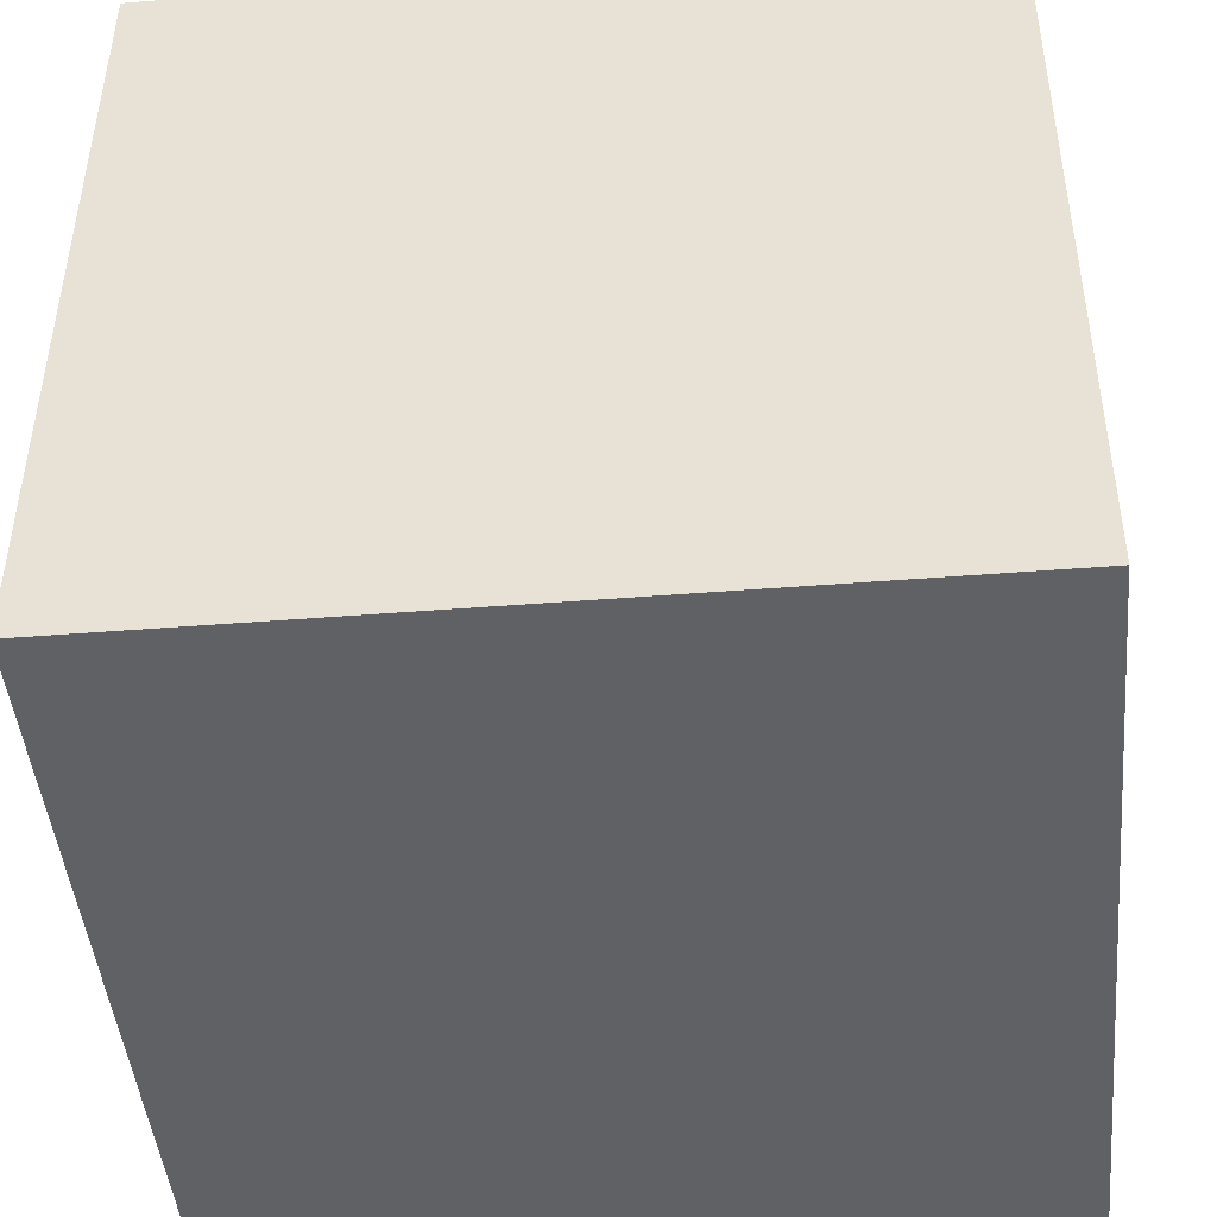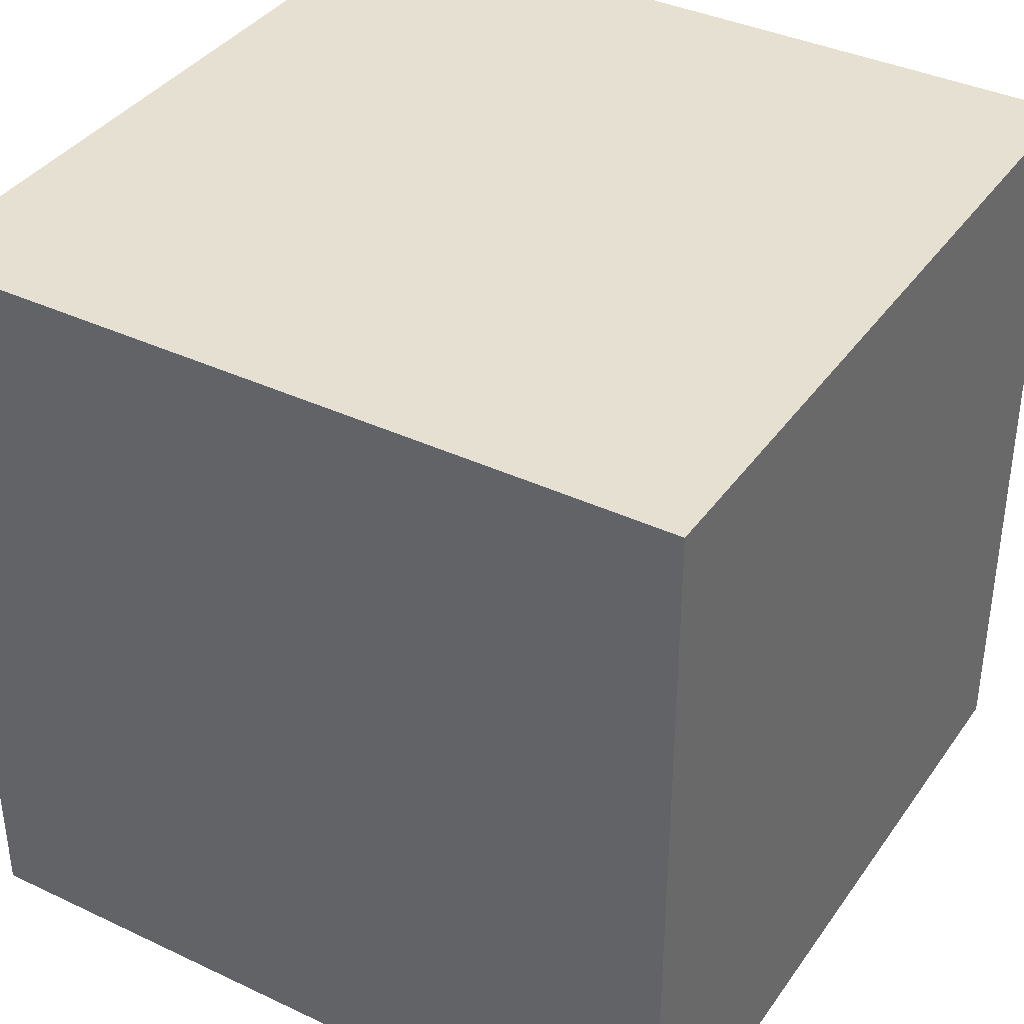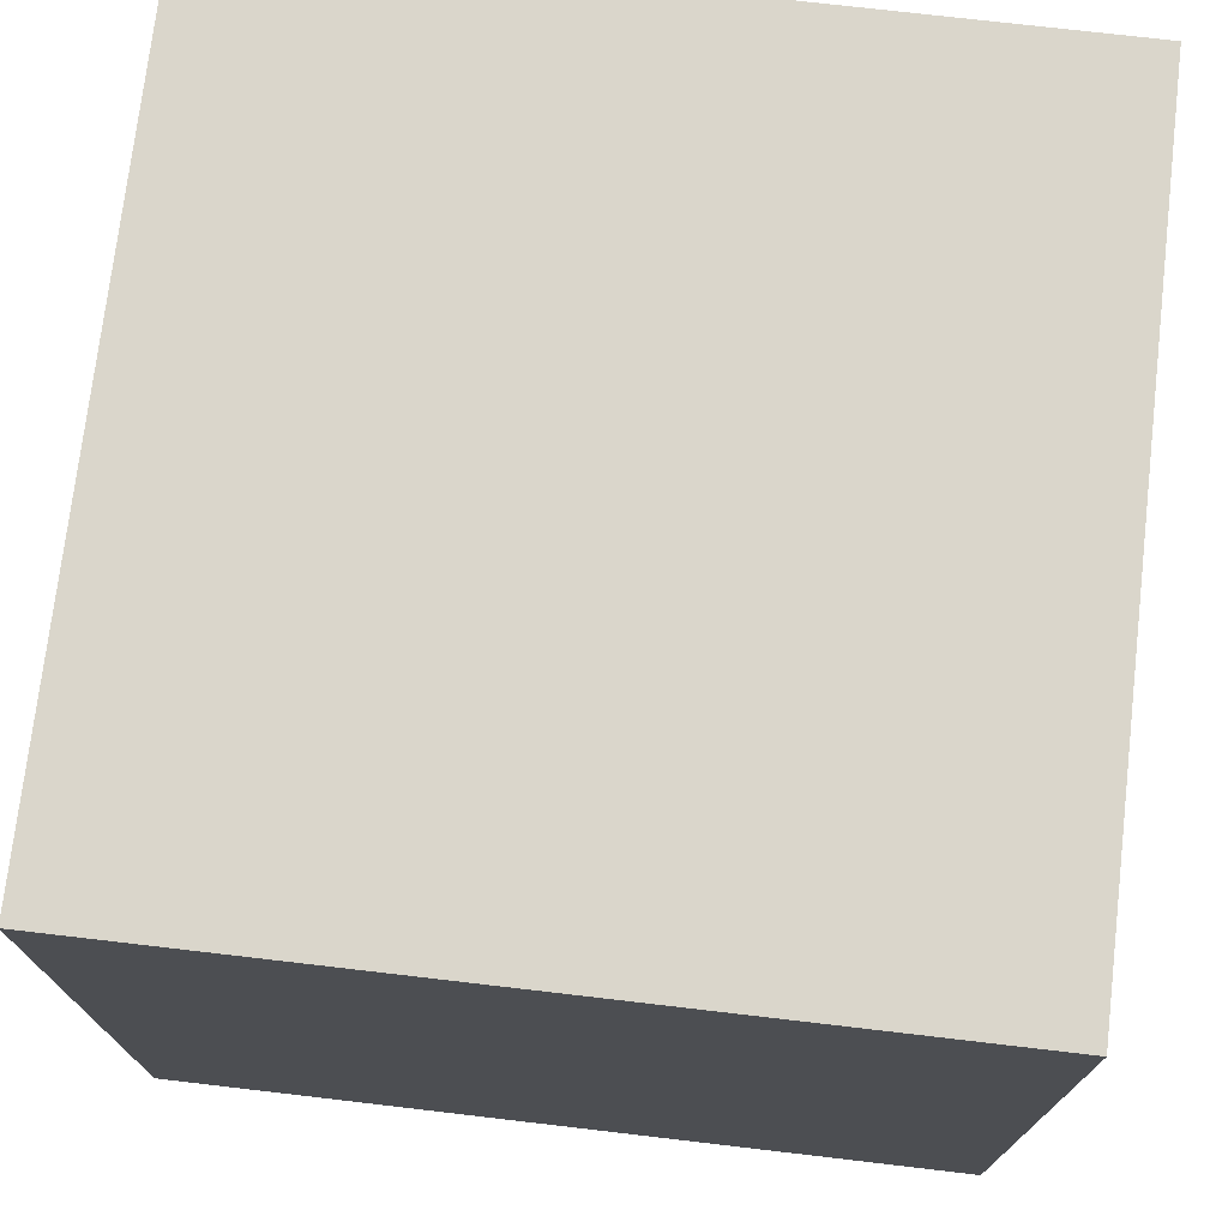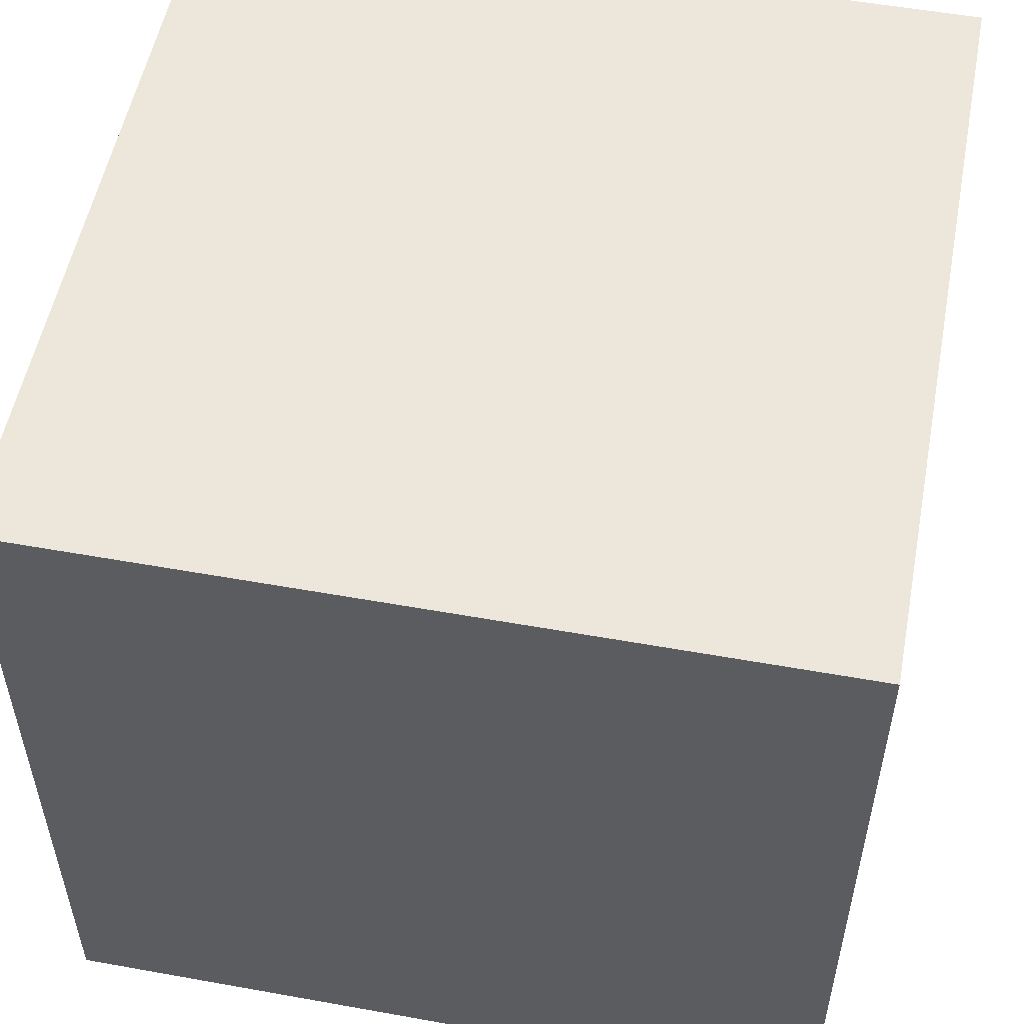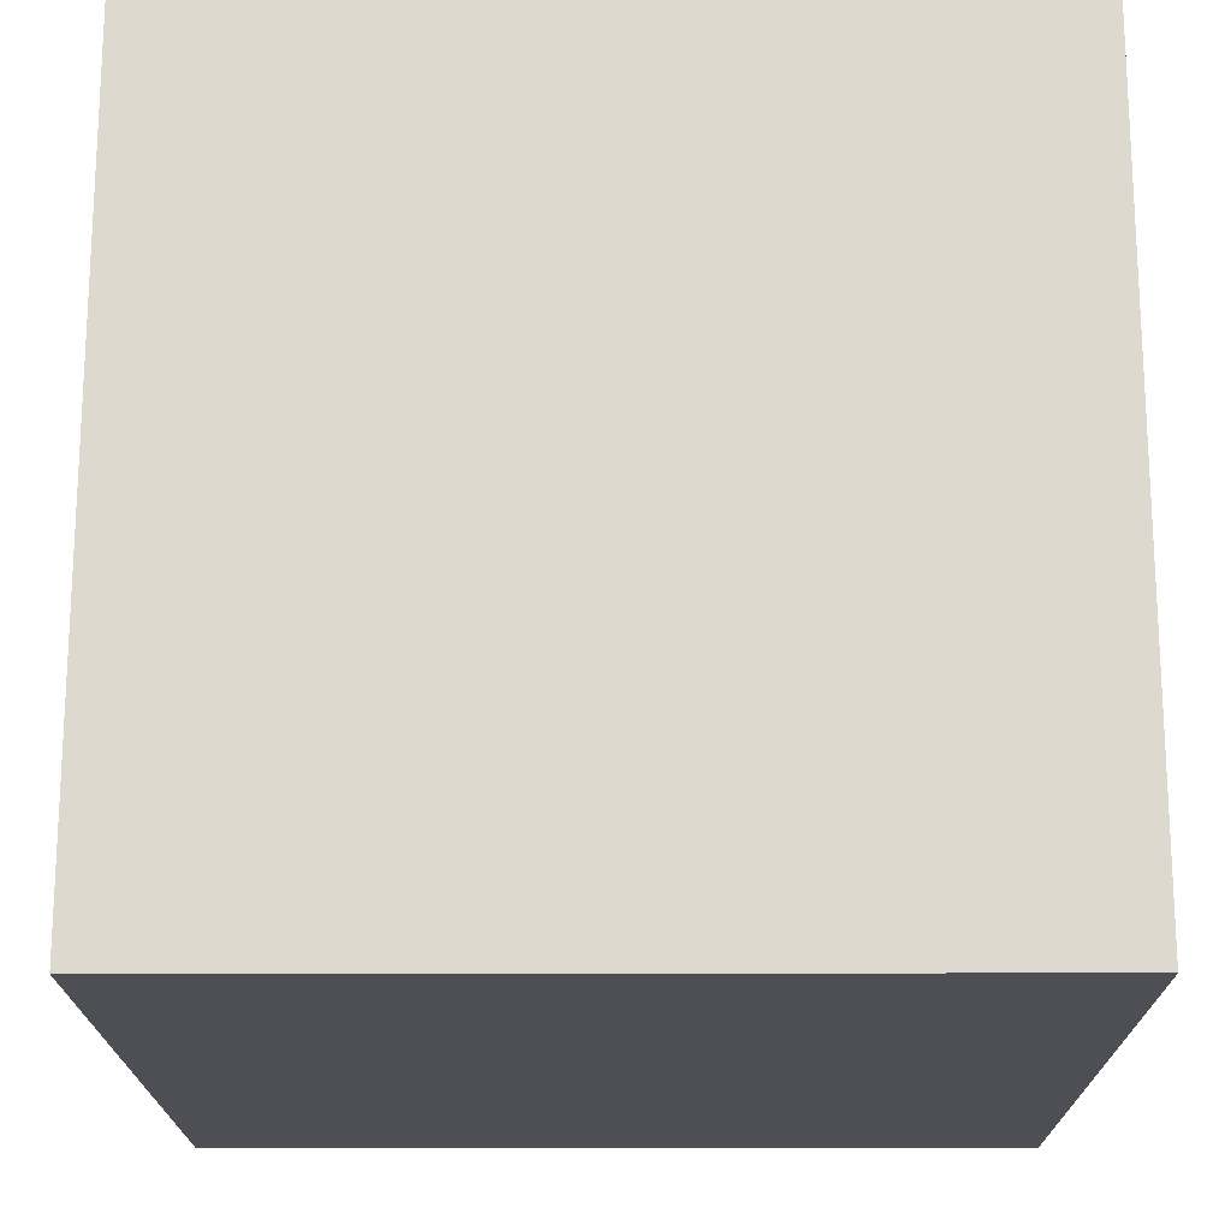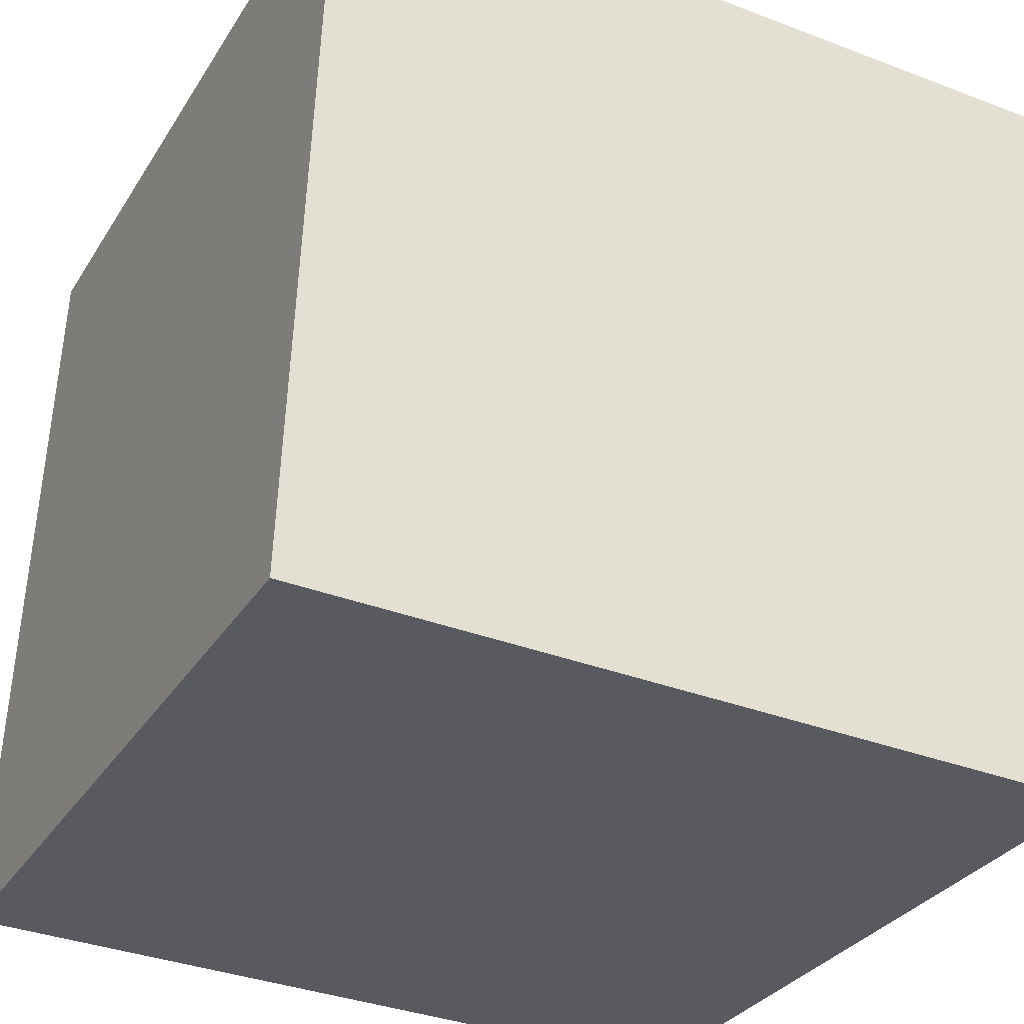
<metadata>
{"format":"obj","ext":"obj","renderer":"f3d","projection":"perspective","resolution":1024,"background":"white","views":[{"elev":-43.4,"azim":95.4,"up":"+Y"},{"elev":37.8,"azim":33.2,"up":"+Z"},{"elev":73.9,"azim":98.8,"up":"+Z"},{"elev":53.8,"azim":-77.0,"up":"+Z"},{"elev":-20.5,"azim":-89.8,"up":"+Y"},{"elev":-30.8,"azim":153.4,"up":"+Y"}]}
</metadata>
<code>
v 0.7274 0.3176 -0.4012
v 0.7274 0.3176 -0.00125
v 0.3276 0.3026 -0.00125
v 0.7274 0.3176 -0.4012
v 0.3276 0.3026 -0.00125
v 0.3276 0.3026 -0.4012
v 0.7124 0.7174 -0.4012
v 0.3126 0.7024 -0.4012
v 0.3126 0.7024 -0.00125
v 0.7124 0.7174 -0.4012
v 0.3126 0.7024 -0.00125
v 0.7124 0.7174 -0.00125
v 0.7274 0.3176 -0.4012
v 0.7124 0.7174 -0.4012
v 0.7124 0.7174 -0.00125
v 0.7274 0.3176 -0.4012
v 0.7124 0.7174 -0.00125
v 0.7274 0.3176 -0.00125
v 0.7274 0.3176 -0.00125
v 0.7124 0.7174 -0.00125
v 0.3126 0.7024 -0.00125
v 0.7274 0.3176 -0.00125
v 0.3126 0.7024 -0.00125
v 0.3276 0.3026 -0.00125
v 0.3276 0.3026 -0.00125
v 0.3126 0.7024 -0.00125
v 0.3126 0.7024 -0.4012
v 0.3276 0.3026 -0.00125
v 0.3126 0.7024 -0.4012
v 0.3276 0.3026 -0.4012
v 0.7124 0.7174 -0.4012
v 0.7274 0.3176 -0.4012
v 0.3276 0.3026 -0.4012
v 0.7124 0.7174 -0.4012
v 0.3276 0.3026 -0.4012
v 0.3126 0.7024 -0.4012
f 1 2 3
f 4 5 6
f 7 8 9
f 10 11 12
f 13 14 15
f 16 17 18
f 19 20 21
f 22 23 24
f 25 26 27
f 28 29 30
f 31 32 33
f 34 35 36

</code>
